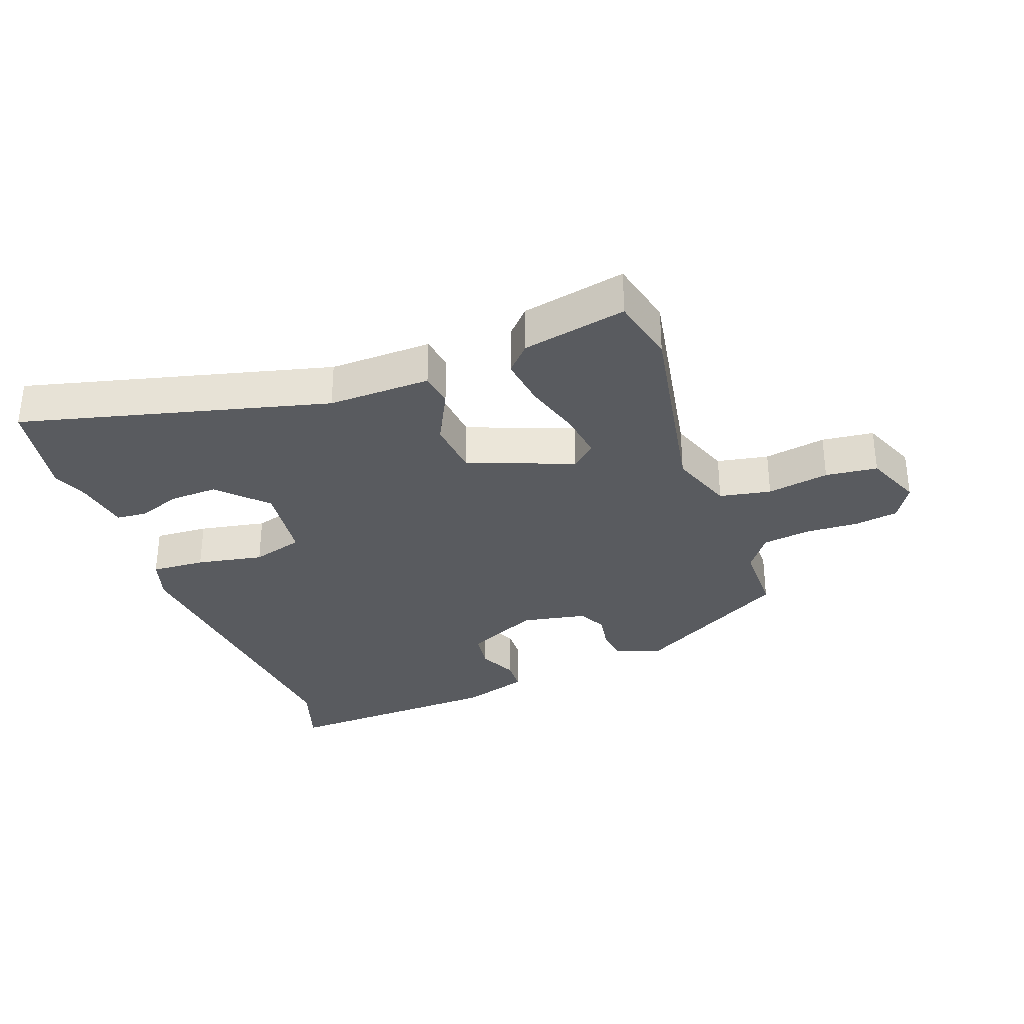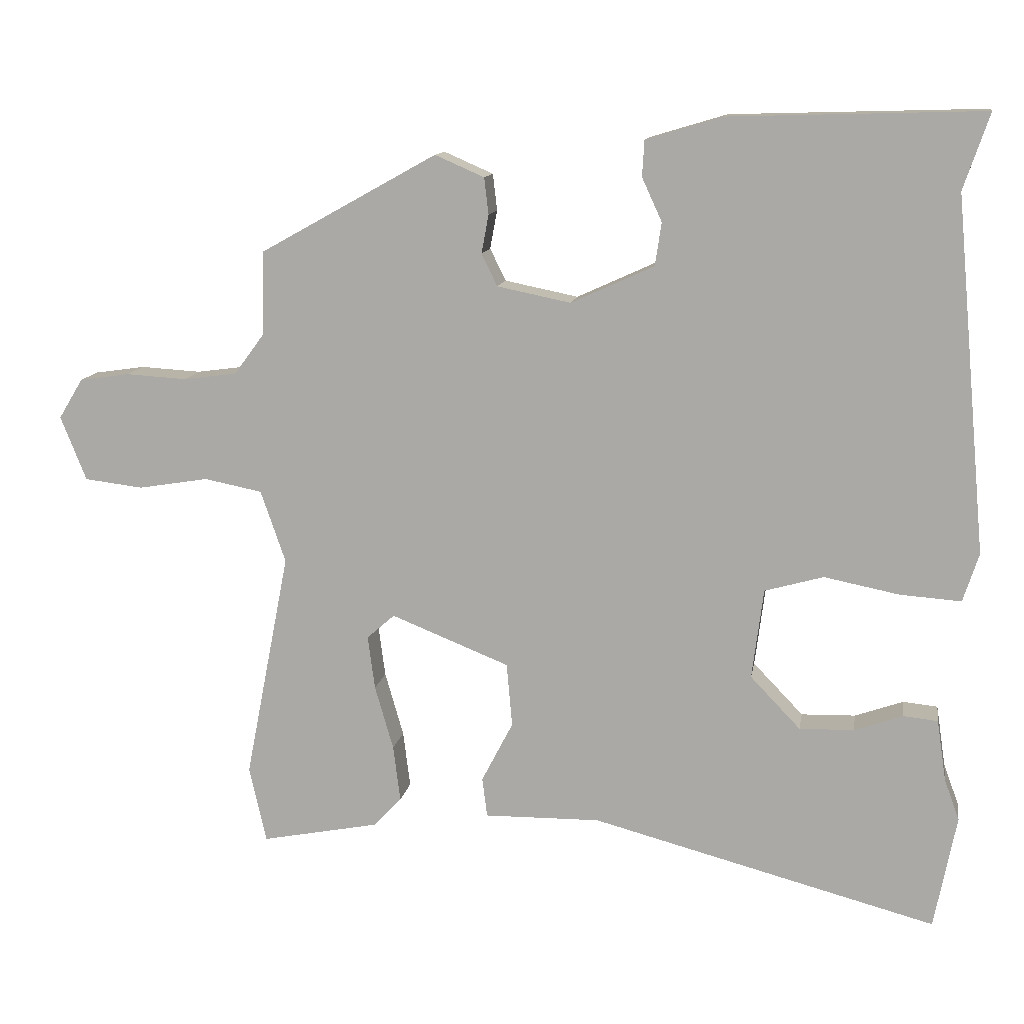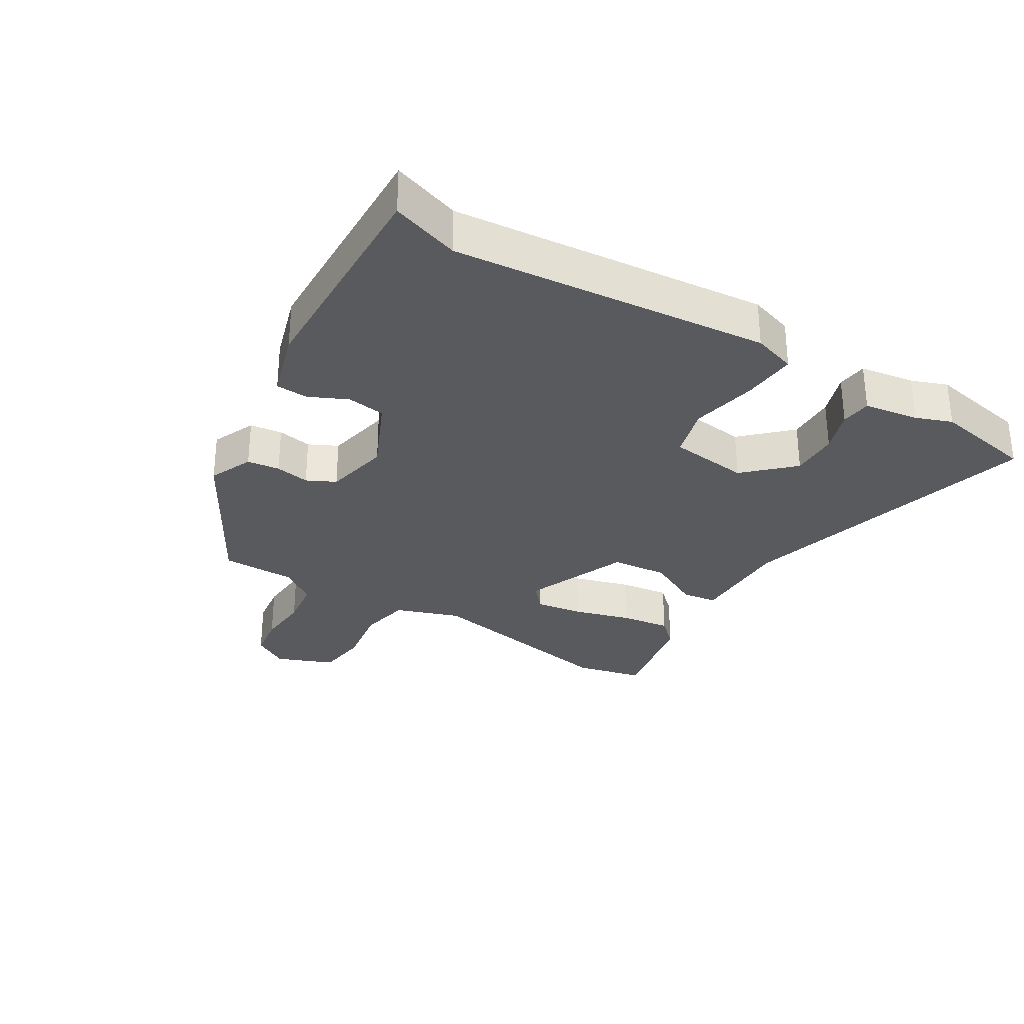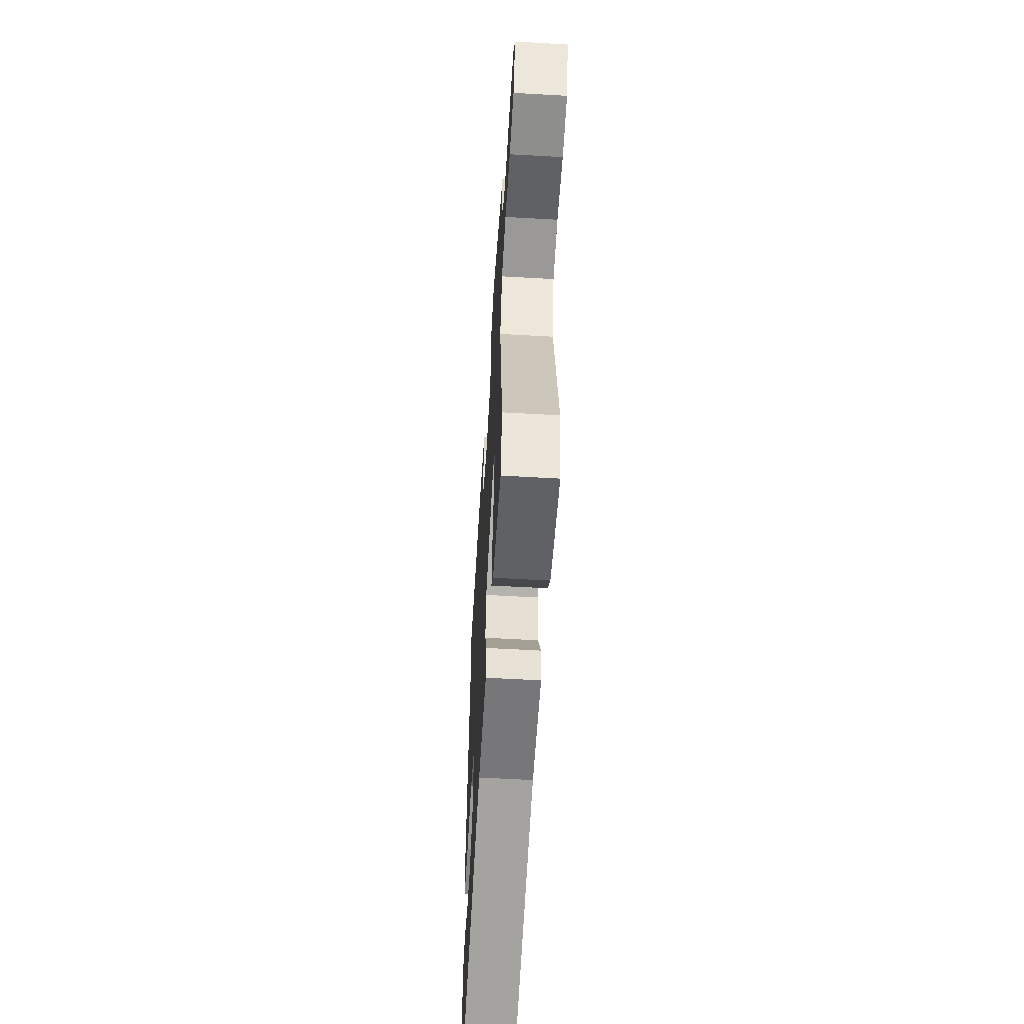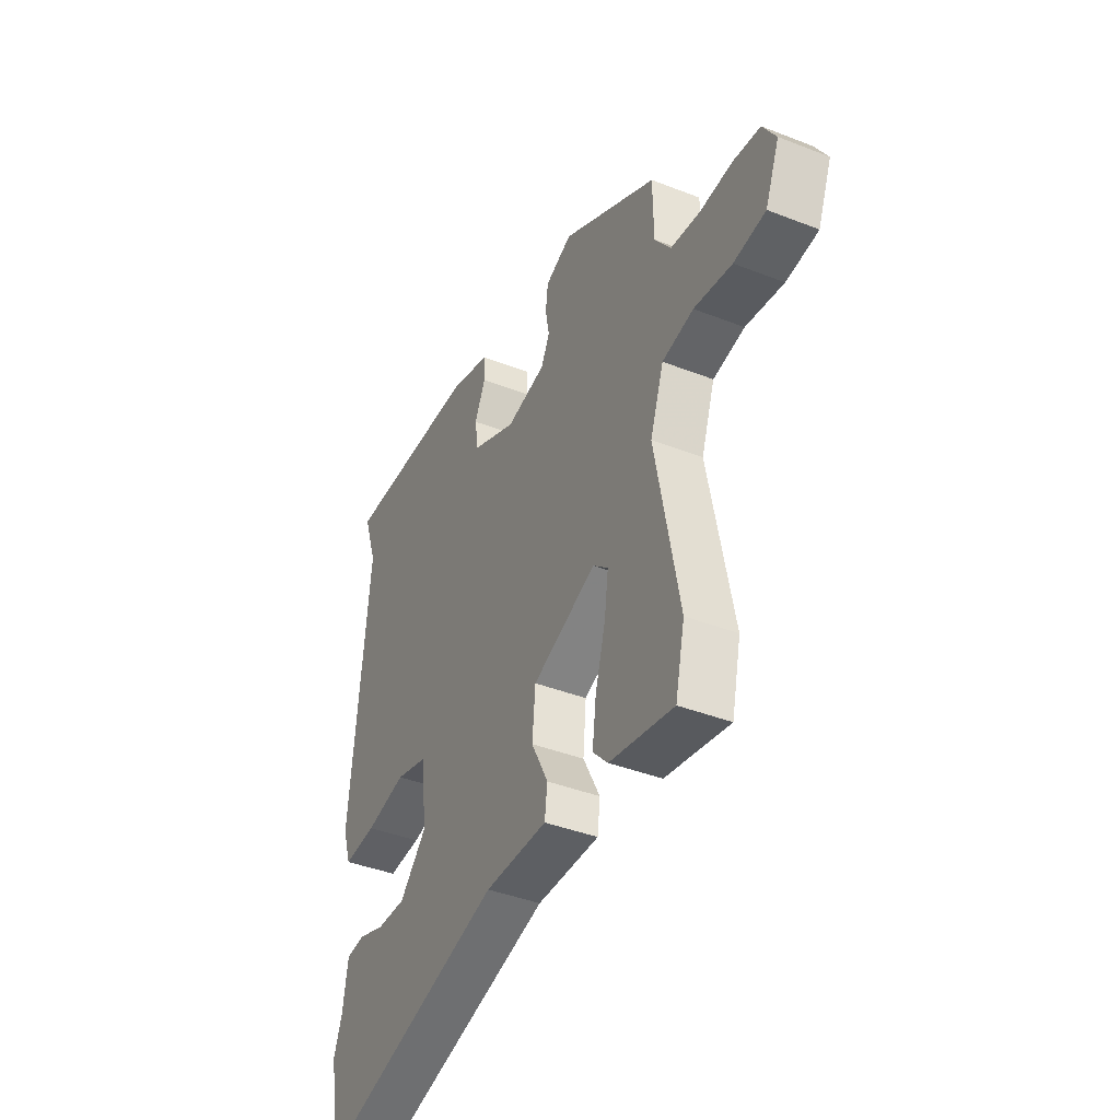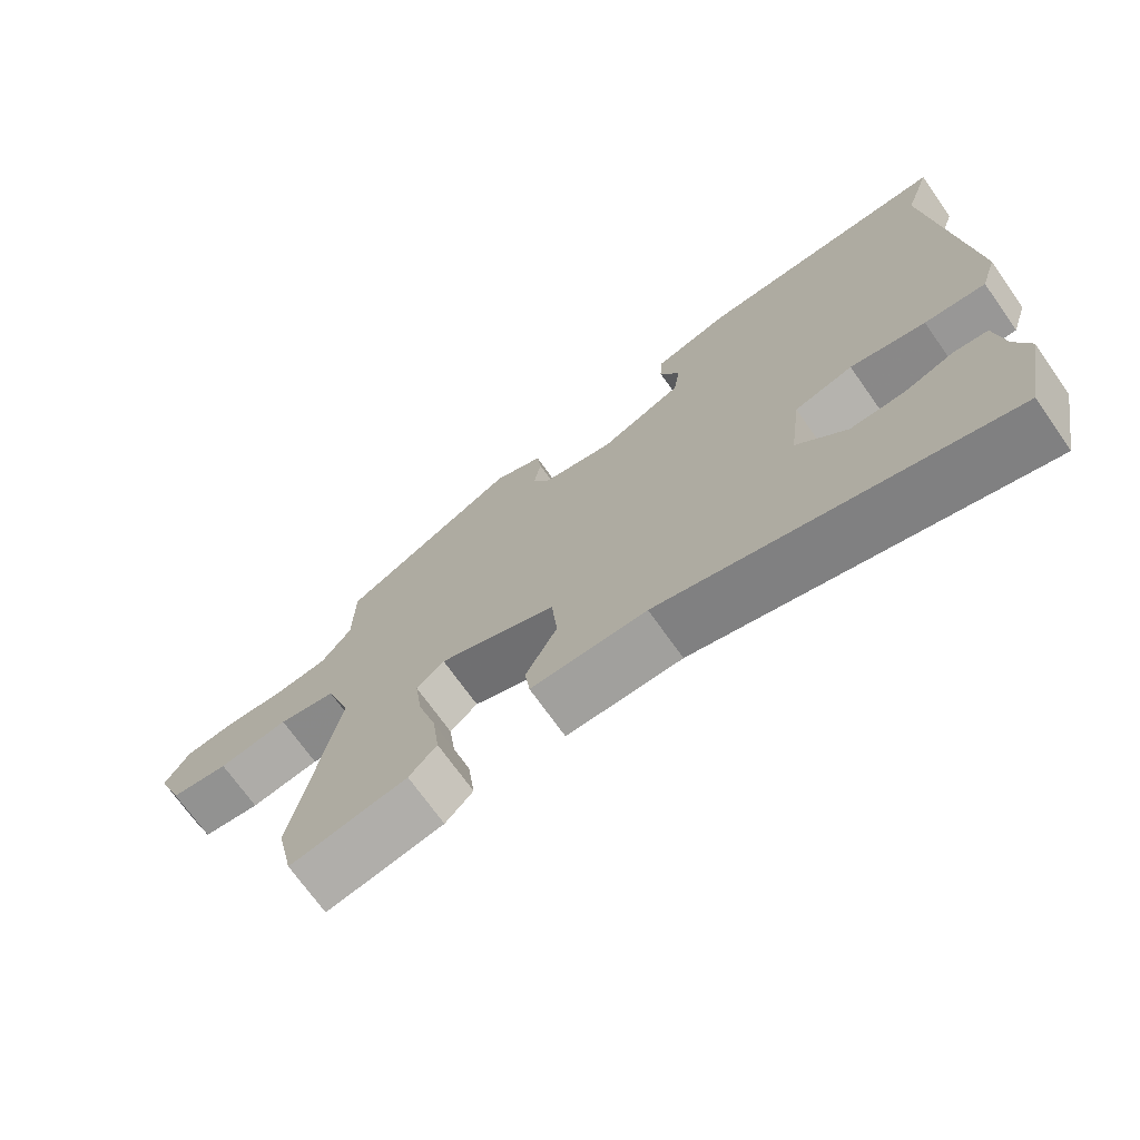
<metadata>
{"format":"obj","ext":"obj","renderer":"f3d","projection":"perspective","resolution":1024,"background":"white","views":[{"elev":-32.4,"azim":-159.3,"up":"+Y"},{"elev":12.2,"azim":9.4,"up":"+Z"},{"elev":-30.5,"azim":58.8,"up":"+Y"},{"elev":-57.9,"azim":-93.4,"up":"+Z"},{"elev":-40.7,"azim":-115.6,"up":"+Z"},{"elev":-71.2,"azim":35.3,"up":"+Z"}]}
</metadata>
<code>
v 0.513 0.07 -0.434
v 0.482 0.07 -0.593
v 0 0.07 -0.465
v -0.162 0.07 -0.467
v -0.169 0.07 -0.412
v -0.125 0.07 -0.327
v -0.133 0.07 -0.238
v -0.298 0.07 -0.172
v -0.337 0.07 -0.206
v -0.327 0.07 -0.281
v -0.301 0.07 -0.371
v -0.291 0.07 -0.45
v -0.33 0.07 -0.491
v -0.495 0.07 -0.523
v -0.519 0.07 -0.416
v -0.457 0.07 -0.097
v -0.492 0.07 0.004
v -0.573 0.07 0.02
v -0.671 0.07 0.004
v -0.753 0.07 0.014
v -0.789 0.07 0.104
v -0.755 0.07 0.16
v -0.685 0.07 0.17
v -0.6 0.07 0.165
v -0.525 0.07 0.175
v -0.483 0.07 0.232
v -0.481 0.07 0.349
v -0.233 0.07 0.487
v -0.164 0.07 0.457
v -0.158 0.07 0.406
v -0.168 0.07 0.352
v -0.146 0.07 0.307
v -0.043 0.07 0.286
v 0.073 0.07 0.339
v 0.082 0.07 0.399
v 0.054 0.07 0.46
v 0.057 0.07 0.51
v 0.164 0.07 0.542
v 0.518 0.07 0.552
v 0.482 0.07 0.446
v 0.527 0.07 -0.049
v 0.505 0.07 -0.117
v 0.42 0.07 -0.111
v 0.315 0.07 -0.09
v 0.233 0.07 -0.113
v 0.217 0.07 -0.239
v 0.287 0.07 -0.312
v 0.363 0.07 -0.31
v 0.431 0.07 -0.286
v 0.479 0.07 -0.291
v 0.492 0.07 -0.377
v 0.513 0 -0.434
v 0.482 0 -0.593
v 0 0 -0.465
v -0.162 0 -0.467
v -0.169 0 -0.412
v -0.125 0 -0.327
v -0.133 0 -0.238
v -0.298 0 -0.172
v -0.337 0 -0.206
v -0.327 0 -0.281
v -0.301 0 -0.371
v -0.291 0 -0.45
v -0.33 0 -0.491
v -0.495 0 -0.523
v -0.519 0 -0.416
v -0.457 0 -0.097
v -0.492 0 0.004
v -0.573 0 0.02
v -0.671 0 0.004
v -0.753 0 0.014
v -0.789 0 0.104
v -0.755 0 0.16
v -0.685 0 0.17
v -0.6 0 0.165
v -0.525 0 0.175
v -0.483 0 0.232
v -0.481 0 0.349
v -0.233 0 0.487
v -0.164 0 0.457
v -0.158 0 0.406
v -0.168 0 0.352
v -0.146 0 0.307
v -0.043 0 0.286
v 0.073 0 0.339
v 0.082 0 0.399
v 0.054 0 0.46
v 0.057 0 0.51
v 0.164 0 0.542
v 0.518 0 0.552
v 0.482 0 0.446
v 0.527 0 -0.049
v 0.505 0 -0.117
v 0.42 0 -0.111
v 0.315 0 -0.09
v 0.233 0 -0.113
v 0.217 0 -0.239
v 0.287 0 -0.312
v 0.363 0 -0.31
v 0.431 0 -0.286
v 0.479 0 -0.291
v 0.492 0 -0.377
f 48 49 50 51
f 1 2 3
f 51 1 3
f 48 51 3
f 47 48 3
f 4 5 6
f 3 4 6
f 47 3 6
f 46 47 6
f 45 46 6 7
f 42 43 44
f 41 42 44
f 40 41 44
f 40 44 45
f 38 39 40
f 37 38 40
f 36 37 40
f 35 36 40
f 34 35 40 45
f 45 7 8
f 34 45 8
f 33 34 8
f 29 30 31
f 28 29 31
f 27 28 31
f 26 27 31
f 25 26 31 32
f 22 23 24
f 21 22 24
f 20 21 24
f 19 20 24
f 18 19 24
f 17 18 24 25
f 33 8 9
f 32 33 9
f 25 32 9
f 17 25 9
f 16 17 9
f 14 15 16
f 13 14 16
f 12 13 16
f 11 12 16
f 10 11 16
f 9 10 16
f 102 101 100 99
f 54 53 52
f 54 52 102
f 54 102 99
f 54 99 98
f 57 56 55
f 57 55 54
f 57 54 98
f 57 98 97
f 58 57 97 96
f 95 94 93
f 95 93 92
f 95 92 91
f 96 95 91
f 91 90 89
f 91 89 88
f 91 88 87
f 91 87 86
f 96 91 86 85
f 59 58 96
f 59 96 85
f 59 85 84
f 82 81 80
f 82 80 79
f 82 79 78
f 82 78 77
f 83 82 77 76
f 75 74 73
f 75 73 72
f 75 72 71
f 75 71 70
f 75 70 69
f 76 75 69 68
f 60 59 84
f 60 84 83
f 60 83 76
f 60 76 68
f 60 68 67
f 67 66 65
f 67 65 64
f 67 64 63
f 67 63 62
f 67 62 61
f 67 61 60
f 1 52 53 2
f 2 53 54 3
f 3 54 55 4
f 4 55 56 5
f 5 56 57 6
f 6 57 58 7
f 7 58 59 8
f 8 59 60 9
f 9 60 61 10
f 10 61 62 11
f 11 62 63 12
f 12 63 64 13
f 13 64 65 14
f 14 65 66 15
f 15 66 67 16
f 16 67 68 17
f 17 68 69 18
f 18 69 70 19
f 19 70 71 20
f 20 71 72 21
f 21 72 73 22
f 22 73 74 23
f 23 74 75 24
f 24 75 76 25
f 25 76 77 26
f 26 77 78 27
f 27 78 79 28
f 28 79 80 29
f 29 80 81 30
f 30 81 82 31
f 31 82 83 32
f 32 83 84 33
f 33 84 85 34
f 34 85 86 35
f 35 86 87 36
f 36 87 88 37
f 37 88 89 38
f 38 89 90 39
f 39 90 91 40
f 40 91 92 41
f 41 92 93 42
f 42 93 94 43
f 43 94 95 44
f 44 95 96 45
f 45 96 97 46
f 46 97 98 47
f 47 98 99 48
f 48 99 100 49
f 49 100 101 50
f 50 101 102 51
f 51 102 52 1

</code>
